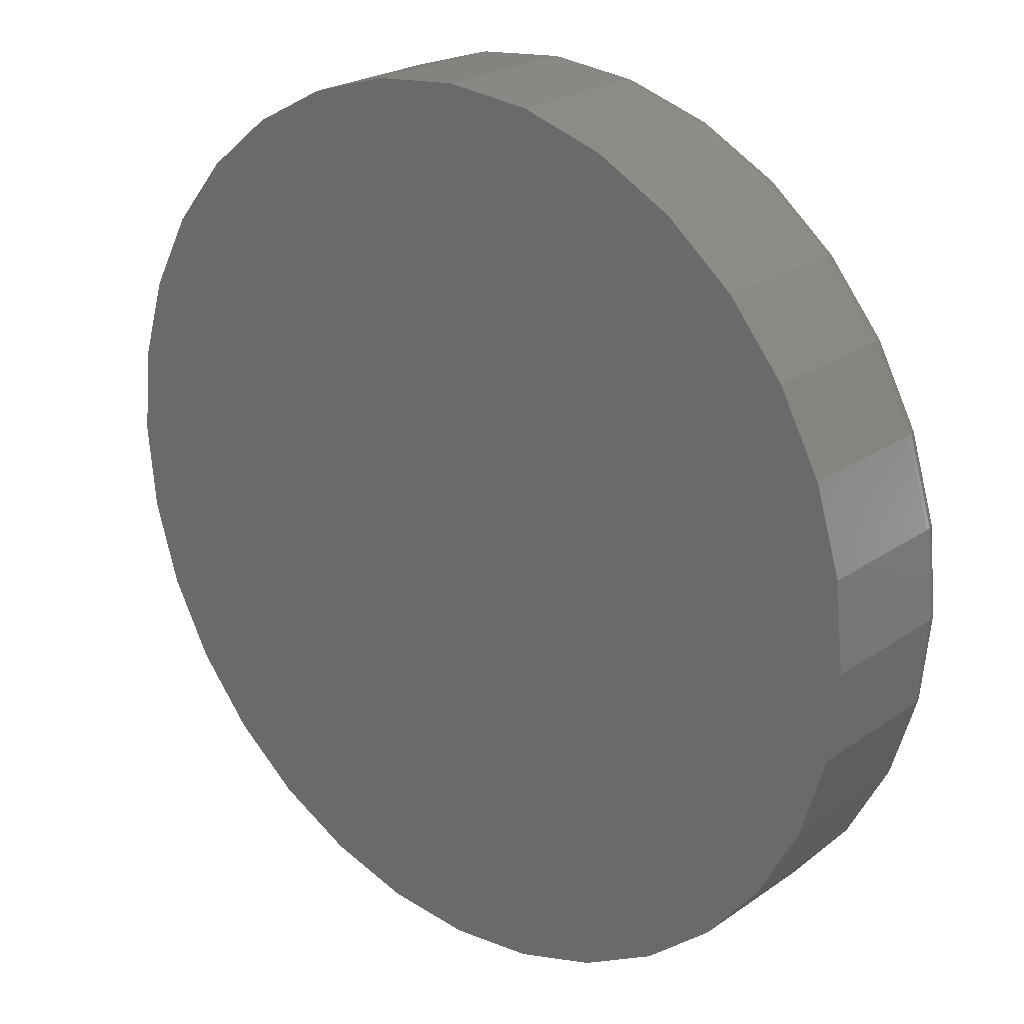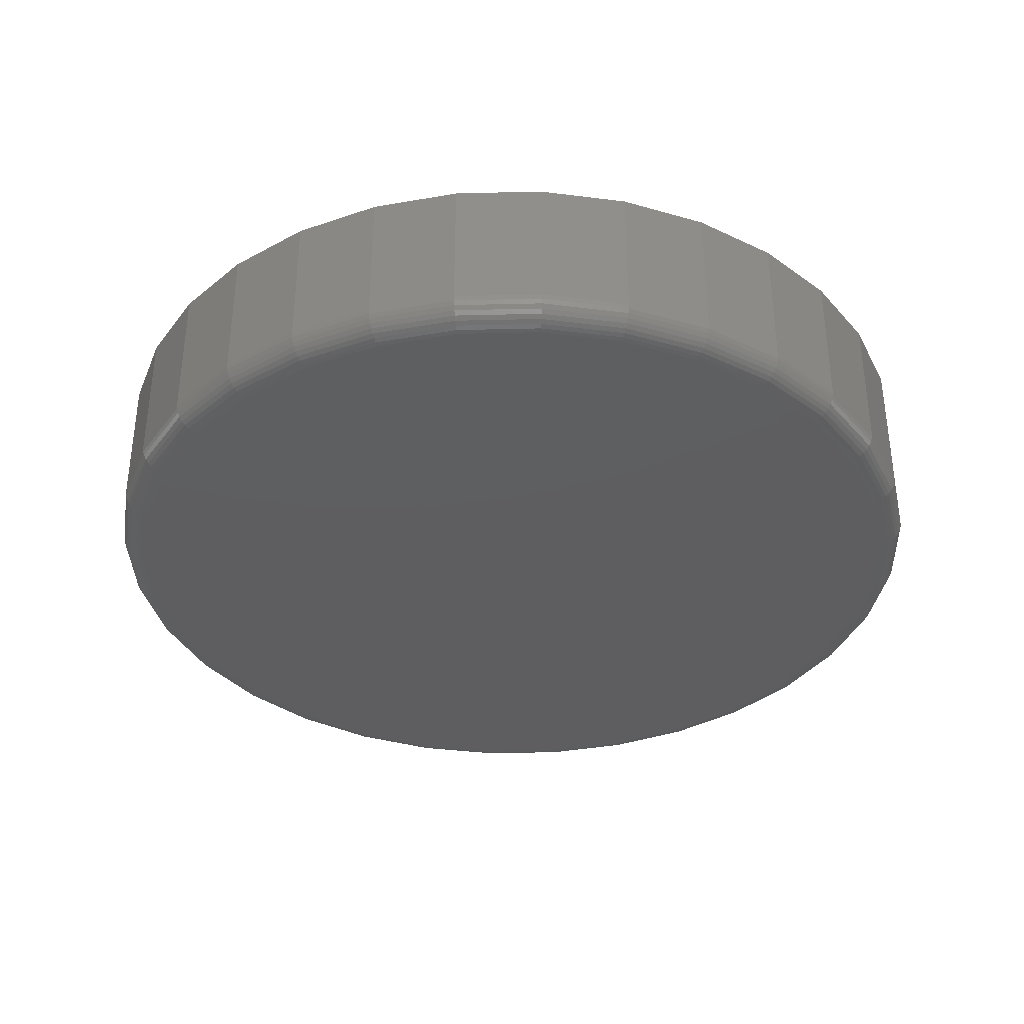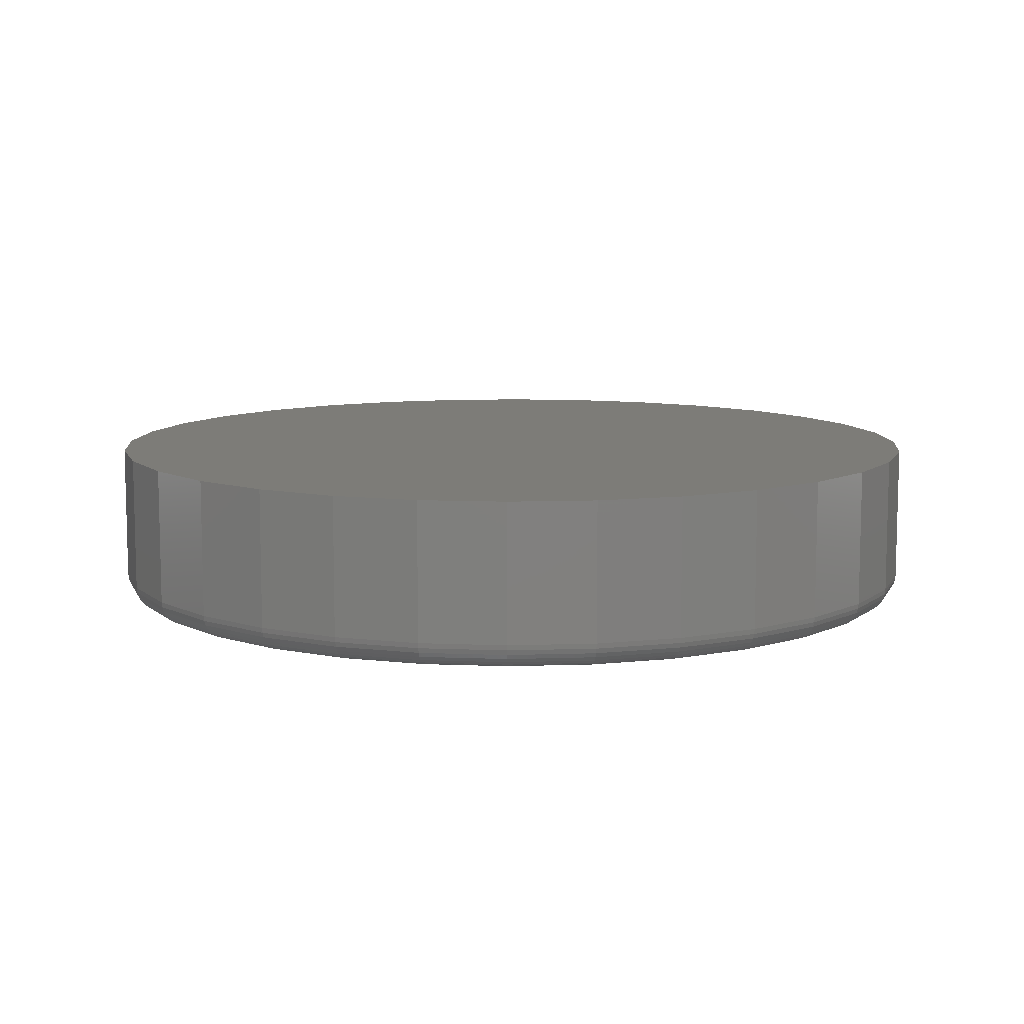
<metadata>
{"format":"stl","ext":"stl","renderer":"f3d","projection":"perspective","resolution":1024,"background":"white","views":[{"elev":23.3,"azim":40.8,"up":"+Y"},{"elev":-36.0,"azim":29.9,"up":"+Z"},{"elev":9.4,"azim":45.6,"up":"+Z"}]}
</metadata>
<code>
# stl→obj: 320 verts, 636 faces
v 0.007895 0.3713 0
v 0.08033 0.3642 0
v -0.06454 0.3642 0
v 0.007895 -0.3713 0
v -0.06454 -0.3642 0
v 0.08033 -0.3642 0
v -0.1342 -0.343 0
v 0.15 -0.343 0
v -0.1984 -0.3087 0
v 0.2142 -0.3087 0
v -0.2547 -0.2625 0
v 0.2704 -0.2625 0
v -0.3008 -0.2063 0
v 0.3166 -0.2063 0
v -0.3351 -0.1421 0
v 0.3509 -0.1421 0
v -0.3563 -0.07244 0
v 0.3721 -0.07244 0
v -0.3634 3.65e-17 0
v 0.3792 -9.991e-17 0
v -0.3563 0.07244 0
v 0.3721 0.07244 0
v -0.3351 0.1421 0
v 0.3509 0.1421 0
v -0.3008 0.2063 0
v 0.3166 0.2063 0
v -0.2547 0.2625 0
v 0.2704 0.2625 0
v -0.1984 0.3087 0
v 0.2142 0.3087 0
v -0.1342 0.343 0
v 0.15 0.343 0
v 0.4026 -9.668e-17 0.02344
v 0.4026 0 0.1484
v 0.395 -0.07701 0.02344
v 0.395 -0.07701 0.1484
v 0.3726 -0.1511 0.02344
v 0.3726 -0.1511 0.1484
v 0.3361 -0.2193 0.02344
v 0.3361 -0.2193 0.1484
v 0.287 -0.2791 0.02344
v 0.287 -0.2791 0.1484
v 0.2272 -0.3282 0.02344
v 0.2272 -0.3282 0.1484
v 0.159 -0.3647 0.02344
v 0.159 -0.3647 0.1484
v 0.0849 -0.3872 0.02344
v 0.0849 -0.3872 0.1484
v 0.007895 -0.3947 0.02344
v 0.007895 -0.3947 0.1484
v -0.06911 -0.3872 0.02344
v -0.06911 -0.3872 0.1484
v -0.1432 -0.3647 0.02344
v -0.1432 -0.3647 0.1484
v -0.2114 -0.3282 0.02344
v -0.2114 -0.3282 0.1484
v -0.2712 -0.2791 0.02344
v -0.2712 -0.2791 0.1484
v -0.3203 -0.2193 0.02344
v -0.3203 -0.2193 0.1484
v -0.3568 -0.1511 0.02344
v -0.3568 -0.1511 0.1484
v -0.3793 -0.07701 0.02344
v -0.3793 -0.07701 0.1484
v -0.3868 4.834e-17 0.02344
v -0.3868 4.834e-17 0.1484
v -0.3793 0.07701 0.02344
v -0.3793 0.07701 0.1484
v -0.3568 0.1511 0.02344
v -0.3568 0.1511 0.1484
v -0.3203 0.2193 0.02344
v -0.3203 0.2193 0.1484
v -0.2712 0.2791 0.02344
v -0.2712 0.2791 0.1484
v -0.2114 0.3282 0.02344
v -0.2114 0.3282 0.1484
v -0.1432 0.3647 0.02344
v -0.1432 0.3647 0.1484
v -0.06911 0.3872 0.02344
v -0.06911 0.3872 0.1484
v 0.007895 0.3947 0.02344
v 0.007895 0.3947 0.1484
v 0.0849 0.3872 0.02344
v 0.0849 0.3872 0.1484
v 0.159 0.3647 0.02344
v 0.159 0.3647 0.1484
v 0.2272 0.3282 0.02344
v 0.2272 0.3282 0.1484
v 0.287 0.2791 0.02344
v 0.287 0.2791 0.1484
v 0.3361 0.2193 0.02344
v 0.3361 0.2193 0.1484
v 0.3726 0.1511 0.02344
v 0.3726 0.1511 0.1484
v 0.395 0.07701 0.02344
v 0.395 0.07701 0.1484
v -0.3864 0 0.01887
v -0.3788 0.07692 0.01887
v -0.3851 2.776e-17 0.01447
v -0.3775 0.07666 0.01447
v -0.3829 2.776e-17 0.01042
v -0.3754 0.07624 0.01042
v -0.38 0 0.006865
v -0.3725 0.07567 0.006865
v -0.3764 0 0.00395
v -0.369 0.07498 0.00395
v -0.3724 2.776e-17 0.001784
v -0.3651 0.07419 0.001784
v -0.368 0 0.0004503
v -0.3608 0.07333 0.0004503
v 0.3946 0.07692 0.01887
v 0.4022 4.163e-16 0.01887
v 0.3933 0.07666 0.01447
v 0.4008 4.163e-16 0.01447
v 0.3912 0.07624 0.01042
v 0.3987 3.886e-16 0.01042
v 0.3883 0.07567 0.006865
v 0.3958 3.886e-16 0.006865
v 0.3848 0.07498 0.00395
v 0.3922 3.886e-16 0.00395
v 0.3809 0.07419 0.001784
v 0.3882 3.886e-16 0.001784
v 0.3765 0.07333 0.0004503
v 0.3838 3.886e-16 0.0004503
v 0.3722 0.1509 0.01887
v 0.3709 0.1504 0.01447
v 0.3689 0.1495 0.01042
v 0.3662 0.1484 0.006865
v 0.363 0.1471 0.00395
v 0.3592 0.1455 0.001784
v 0.3552 0.1438 0.0004503
v 0.3357 0.2191 0.01887
v 0.3346 0.2183 0.01447
v 0.3328 0.2171 0.01042
v 0.3304 0.2155 0.006865
v 0.3274 0.2135 0.00395
v 0.3241 0.2113 0.001784
v 0.3204 0.2088 0.0004503
v 0.2867 0.2788 0.01887
v 0.2858 0.2779 0.01447
v 0.2842 0.2763 0.01042
v 0.2822 0.2743 0.006865
v 0.2797 0.2718 0.00395
v 0.2768 0.2689 0.001784
v 0.2737 0.2658 0.0004503
v 0.2269 0.3278 0.01887
v 0.2262 0.3267 0.01447
v 0.225 0.3249 0.01042
v 0.2234 0.3225 0.006865
v 0.2214 0.3196 0.00395
v 0.2192 0.3162 0.001784
v 0.2167 0.3125 0.0004503
v 0.1588 0.3643 0.01887
v 0.1583 0.363 0.01447
v 0.1574 0.361 0.01042
v 0.1563 0.3583 0.006865
v 0.155 0.3551 0.00395
v 0.1534 0.3513 0.001784
v 0.1517 0.3473 0.0004503
v 0.08482 0.3867 0.01887
v 0.08456 0.3854 0.01447
v 0.08413 0.3833 0.01042
v 0.08356 0.3804 0.006865
v 0.08287 0.3769 0.00395
v 0.08208 0.373 0.001784
v 0.08122 0.3686 0.0004503
v 0.007895 0.3943 0.01887
v 0.007895 0.393 0.01447
v 0.007895 0.3908 0.01042
v 0.007895 0.3879 0.006865
v 0.007895 0.3843 0.00395
v 0.007895 0.3803 0.001784
v 0.007895 0.3759 0.0004503
v -0.06903 0.3867 0.01887
v -0.06877 0.3854 0.01447
v -0.06834 0.3833 0.01042
v -0.06778 0.3804 0.006865
v -0.06708 0.3769 0.00395
v -0.06629 0.373 0.001784
v -0.06543 0.3686 0.0004503
v -0.143 0.3643 0.01887
v -0.1425 0.363 0.01447
v -0.1417 0.361 0.01042
v -0.1405 0.3583 0.006865
v -0.1392 0.3551 0.00395
v -0.1376 0.3513 0.001784
v -0.1359 0.3473 0.0004503
v -0.2112 0.3278 0.01887
v -0.2104 0.3267 0.01447
v -0.2092 0.3249 0.01042
v -0.2076 0.3225 0.006865
v -0.2056 0.3196 0.00395
v -0.2034 0.3162 0.001784
v -0.2009 0.3125 0.0004503
v -0.2709 0.2788 0.01887
v -0.27 0.2779 0.01447
v -0.2684 0.2763 0.01042
v -0.2664 0.2743 0.006865
v -0.2639 0.2718 0.00395
v -0.261 0.2689 0.001784
v -0.2579 0.2658 0.0004503
v -0.3199 0.2191 0.01887
v -0.3188 0.2183 0.01447
v -0.317 0.2171 0.01042
v -0.3146 0.2155 0.006865
v -0.3117 0.2135 0.00395
v -0.3083 0.2113 0.001784
v -0.3046 0.2088 0.0004503
v -0.3564 0.1509 0.01887
v -0.3551 0.1504 0.01447
v -0.3531 0.1495 0.01042
v -0.3505 0.1484 0.006865
v -0.3472 0.1471 0.00395
v -0.3434 0.1455 0.001784
v -0.3394 0.1438 0.0004503
v 0.3946 -0.07692 0.01887
v 0.3933 -0.07666 0.01447
v 0.3912 -0.07624 0.01042
v 0.3883 -0.07567 0.006865
v 0.3848 -0.07498 0.00395
v 0.3809 -0.07419 0.001784
v 0.3765 -0.07333 0.0004503
v -0.3788 -0.07692 0.01887
v -0.3775 -0.07666 0.01447
v -0.3754 -0.07624 0.01042
v -0.3725 -0.07567 0.006865
v -0.369 -0.07498 0.00395
v -0.3651 -0.07419 0.001784
v -0.3608 -0.07333 0.0004503
v -0.3564 -0.1509 0.01887
v -0.3551 -0.1504 0.01447
v -0.3531 -0.1495 0.01042
v -0.3505 -0.1484 0.006865
v -0.3472 -0.1471 0.00395
v -0.3434 -0.1455 0.001784
v -0.3394 -0.1438 0.0004503
v -0.3199 -0.2191 0.01887
v -0.3188 -0.2183 0.01447
v -0.317 -0.2171 0.01042
v -0.3146 -0.2155 0.006865
v -0.3117 -0.2135 0.00395
v -0.3083 -0.2113 0.001784
v -0.3046 -0.2088 0.0004503
v -0.2709 -0.2788 0.01887
v -0.27 -0.2779 0.01447
v -0.2684 -0.2763 0.01042
v -0.2664 -0.2743 0.006865
v -0.2639 -0.2718 0.00395
v -0.261 -0.2689 0.001784
v -0.2579 -0.2658 0.0004503
v -0.2112 -0.3278 0.01887
v -0.2104 -0.3267 0.01447
v -0.2092 -0.3249 0.01042
v -0.2076 -0.3225 0.006865
v -0.2056 -0.3196 0.00395
v -0.2034 -0.3162 0.001784
v -0.2009 -0.3125 0.0004503
v -0.143 -0.3643 0.01887
v -0.1425 -0.363 0.01447
v -0.1417 -0.361 0.01042
v -0.1405 -0.3583 0.006865
v -0.1392 -0.3551 0.00395
v -0.1376 -0.3513 0.001784
v -0.1359 -0.3473 0.0004503
v -0.06903 -0.3867 0.01887
v -0.06877 -0.3854 0.01447
v -0.06834 -0.3833 0.01042
v -0.06778 -0.3804 0.006865
v -0.06708 -0.3769 0.00395
v -0.06629 -0.373 0.001784
v -0.06543 -0.3686 0.0004503
v 0.007895 -0.3943 0.01887
v 0.007895 -0.393 0.01447
v 0.007895 -0.3908 0.01042
v 0.007895 -0.3879 0.006865
v 0.007895 -0.3843 0.00395
v 0.007895 -0.3803 0.001784
v 0.007895 -0.3759 0.0004503
v 0.08482 -0.3867 0.01887
v 0.08456 -0.3854 0.01447
v 0.08413 -0.3833 0.01042
v 0.08356 -0.3804 0.006865
v 0.08287 -0.3769 0.00395
v 0.08208 -0.373 0.001784
v 0.08122 -0.3686 0.0004503
v 0.1588 -0.3643 0.01887
v 0.1583 -0.363 0.01447
v 0.1574 -0.361 0.01042
v 0.1563 -0.3583 0.006865
v 0.155 -0.3551 0.00395
v 0.1534 -0.3513 0.001784
v 0.1517 -0.3473 0.0004503
v 0.2269 -0.3278 0.01887
v 0.2262 -0.3267 0.01447
v 0.225 -0.3249 0.01042
v 0.2234 -0.3225 0.006865
v 0.2214 -0.3196 0.00395
v 0.2192 -0.3162 0.001784
v 0.2167 -0.3125 0.0004503
v 0.2867 -0.2788 0.01887
v 0.2858 -0.2779 0.01447
v 0.2842 -0.2763 0.01042
v 0.2822 -0.2743 0.006865
v 0.2797 -0.2718 0.00395
v 0.2768 -0.2689 0.001784
v 0.2737 -0.2658 0.0004503
v 0.3357 -0.2191 0.01887
v 0.3346 -0.2183 0.01447
v 0.3328 -0.2171 0.01042
v 0.3304 -0.2155 0.006865
v 0.3274 -0.2135 0.00395
v 0.3241 -0.2113 0.001784
v 0.3204 -0.2088 0.0004503
v 0.3722 -0.1509 0.01887
v 0.3709 -0.1504 0.01447
v 0.3689 -0.1495 0.01042
v 0.3662 -0.1484 0.006865
v 0.363 -0.1471 0.00395
v 0.3592 -0.1455 0.001784
v 0.3552 -0.1438 0.0004503
f 1 2 3
f 4 5 6
f 6 5 7
f 6 7 8
f 8 7 9
f 8 9 10
f 10 9 11
f 10 11 12
f 12 11 13
f 12 13 14
f 14 13 15
f 14 15 16
f 16 15 17
f 16 17 18
f 18 17 19
f 18 19 20
f 20 19 21
f 20 21 22
f 22 21 23
f 22 23 24
f 24 23 25
f 24 25 26
f 26 25 27
f 26 27 28
f 28 27 29
f 28 29 30
f 30 29 31
f 30 31 32
f 32 31 3
f 32 3 2
f 33 34 35
f 35 34 36
f 35 36 37
f 37 36 38
f 37 38 39
f 39 38 40
f 39 40 41
f 41 40 42
f 41 42 43
f 43 42 44
f 43 44 45
f 45 44 46
f 45 46 47
f 47 46 48
f 47 48 49
f 49 48 50
f 49 50 51
f 51 50 52
f 51 52 53
f 53 52 54
f 53 54 55
f 55 54 56
f 55 56 57
f 57 56 58
f 57 58 59
f 59 58 60
f 59 60 61
f 61 60 62
f 61 62 63
f 63 62 64
f 63 64 65
f 65 64 66
f 65 66 67
f 67 66 68
f 67 68 69
f 69 68 70
f 69 70 71
f 71 70 72
f 71 72 73
f 73 72 74
f 73 74 75
f 75 74 76
f 75 76 77
f 77 76 78
f 77 78 79
f 79 78 80
f 79 80 81
f 81 80 82
f 81 82 83
f 83 82 84
f 83 84 85
f 85 84 86
f 85 86 87
f 87 86 88
f 87 88 89
f 89 88 90
f 89 90 91
f 91 90 92
f 91 92 93
f 93 92 94
f 93 94 95
f 95 94 96
f 95 96 33
f 33 96 34
f 65 67 97
f 97 67 98
f 97 98 99
f 99 98 100
f 99 100 101
f 101 100 102
f 101 102 103
f 103 102 104
f 103 104 105
f 105 104 106
f 105 106 107
f 107 106 108
f 107 108 109
f 109 108 110
f 109 110 19
f 19 110 21
f 95 33 111
f 111 33 112
f 111 112 113
f 113 112 114
f 113 114 115
f 115 114 116
f 115 116 117
f 117 116 118
f 117 118 119
f 119 118 120
f 119 120 121
f 121 120 122
f 121 122 123
f 123 122 124
f 123 124 22
f 22 124 20
f 93 95 125
f 125 95 111
f 125 111 126
f 126 111 113
f 126 113 127
f 127 113 115
f 127 115 128
f 128 115 117
f 128 117 129
f 129 117 119
f 129 119 130
f 130 119 121
f 130 121 131
f 131 121 123
f 131 123 24
f 24 123 22
f 91 93 132
f 132 93 125
f 132 125 133
f 133 125 126
f 133 126 134
f 134 126 127
f 134 127 135
f 135 127 128
f 135 128 136
f 136 128 129
f 136 129 137
f 137 129 130
f 137 130 138
f 138 130 131
f 138 131 26
f 26 131 24
f 89 91 139
f 139 91 132
f 139 132 140
f 140 132 133
f 140 133 141
f 141 133 134
f 141 134 142
f 142 134 135
f 142 135 143
f 143 135 136
f 143 136 144
f 144 136 137
f 144 137 145
f 145 137 138
f 145 138 28
f 28 138 26
f 87 89 146
f 146 89 139
f 146 139 147
f 147 139 140
f 147 140 148
f 148 140 141
f 148 141 149
f 149 141 142
f 149 142 150
f 150 142 143
f 150 143 151
f 151 143 144
f 151 144 152
f 152 144 145
f 152 145 30
f 30 145 28
f 85 87 153
f 153 87 146
f 153 146 154
f 154 146 147
f 154 147 155
f 155 147 148
f 155 148 156
f 156 148 149
f 156 149 157
f 157 149 150
f 157 150 158
f 158 150 151
f 158 151 159
f 159 151 152
f 159 152 32
f 32 152 30
f 83 85 160
f 160 85 153
f 160 153 161
f 161 153 154
f 161 154 162
f 162 154 155
f 162 155 163
f 163 155 156
f 163 156 164
f 164 156 157
f 164 157 165
f 165 157 158
f 165 158 166
f 166 158 159
f 166 159 2
f 2 159 32
f 81 83 167
f 167 83 160
f 167 160 168
f 168 160 161
f 168 161 169
f 169 161 162
f 169 162 170
f 170 162 163
f 170 163 171
f 171 163 164
f 171 164 172
f 172 164 165
f 172 165 173
f 173 165 166
f 173 166 1
f 1 166 2
f 79 81 174
f 174 81 167
f 174 167 175
f 175 167 168
f 175 168 176
f 176 168 169
f 176 169 177
f 177 169 170
f 177 170 178
f 178 170 171
f 178 171 179
f 179 171 172
f 179 172 180
f 180 172 173
f 180 173 3
f 3 173 1
f 77 79 181
f 181 79 174
f 181 174 182
f 182 174 175
f 182 175 183
f 183 175 176
f 183 176 184
f 184 176 177
f 184 177 185
f 185 177 178
f 185 178 186
f 186 178 179
f 186 179 187
f 187 179 180
f 187 180 31
f 31 180 3
f 75 77 188
f 188 77 181
f 188 181 189
f 189 181 182
f 189 182 190
f 190 182 183
f 190 183 191
f 191 183 184
f 191 184 192
f 192 184 185
f 192 185 193
f 193 185 186
f 193 186 194
f 194 186 187
f 194 187 29
f 29 187 31
f 73 75 195
f 195 75 188
f 195 188 196
f 196 188 189
f 196 189 197
f 197 189 190
f 197 190 198
f 198 190 191
f 198 191 199
f 199 191 192
f 199 192 200
f 200 192 193
f 200 193 201
f 201 193 194
f 201 194 27
f 27 194 29
f 71 73 202
f 202 73 195
f 202 195 203
f 203 195 196
f 203 196 204
f 204 196 197
f 204 197 205
f 205 197 198
f 205 198 206
f 206 198 199
f 206 199 207
f 207 199 200
f 207 200 208
f 208 200 201
f 208 201 25
f 25 201 27
f 69 71 209
f 209 71 202
f 209 202 210
f 210 202 203
f 210 203 211
f 211 203 204
f 211 204 212
f 212 204 205
f 212 205 213
f 213 205 206
f 213 206 214
f 214 206 207
f 214 207 215
f 215 207 208
f 215 208 23
f 23 208 25
f 67 69 98
f 98 69 209
f 98 209 100
f 100 209 210
f 100 210 102
f 102 210 211
f 102 211 104
f 104 211 212
f 104 212 106
f 106 212 213
f 106 213 108
f 108 213 214
f 108 214 110
f 110 214 215
f 110 215 21
f 21 215 23
f 33 35 112
f 112 35 216
f 112 216 114
f 114 216 217
f 114 217 116
f 116 217 218
f 116 218 118
f 118 218 219
f 118 219 120
f 120 219 220
f 120 220 122
f 122 220 221
f 122 221 124
f 124 221 222
f 124 222 20
f 20 222 18
f 63 65 223
f 223 65 97
f 223 97 224
f 224 97 99
f 224 99 225
f 225 99 101
f 225 101 226
f 226 101 103
f 226 103 227
f 227 103 105
f 227 105 228
f 228 105 107
f 228 107 229
f 229 107 109
f 229 109 17
f 17 109 19
f 61 63 230
f 230 63 223
f 230 223 231
f 231 223 224
f 231 224 232
f 232 224 225
f 232 225 233
f 233 225 226
f 233 226 234
f 234 226 227
f 234 227 235
f 235 227 228
f 235 228 236
f 236 228 229
f 236 229 15
f 15 229 17
f 59 61 237
f 237 61 230
f 237 230 238
f 238 230 231
f 238 231 239
f 239 231 232
f 239 232 240
f 240 232 233
f 240 233 241
f 241 233 234
f 241 234 242
f 242 234 235
f 242 235 243
f 243 235 236
f 243 236 13
f 13 236 15
f 57 59 244
f 244 59 237
f 244 237 245
f 245 237 238
f 245 238 246
f 246 238 239
f 246 239 247
f 247 239 240
f 247 240 248
f 248 240 241
f 248 241 249
f 249 241 242
f 249 242 250
f 250 242 243
f 250 243 11
f 11 243 13
f 55 57 251
f 251 57 244
f 251 244 252
f 252 244 245
f 252 245 253
f 253 245 246
f 253 246 254
f 254 246 247
f 254 247 255
f 255 247 248
f 255 248 256
f 256 248 249
f 256 249 257
f 257 249 250
f 257 250 9
f 9 250 11
f 53 55 258
f 258 55 251
f 258 251 259
f 259 251 252
f 259 252 260
f 260 252 253
f 260 253 261
f 261 253 254
f 261 254 262
f 262 254 255
f 262 255 263
f 263 255 256
f 263 256 264
f 264 256 257
f 264 257 7
f 7 257 9
f 51 53 265
f 265 53 258
f 265 258 266
f 266 258 259
f 266 259 267
f 267 259 260
f 267 260 268
f 268 260 261
f 268 261 269
f 269 261 262
f 269 262 270
f 270 262 263
f 270 263 271
f 271 263 264
f 271 264 5
f 5 264 7
f 49 51 272
f 272 51 265
f 272 265 273
f 273 265 266
f 273 266 274
f 274 266 267
f 274 267 275
f 275 267 268
f 275 268 276
f 276 268 269
f 276 269 277
f 277 269 270
f 277 270 278
f 278 270 271
f 278 271 4
f 4 271 5
f 47 49 279
f 279 49 272
f 279 272 280
f 280 272 273
f 280 273 281
f 281 273 274
f 281 274 282
f 282 274 275
f 282 275 283
f 283 275 276
f 283 276 284
f 284 276 277
f 284 277 285
f 285 277 278
f 285 278 6
f 6 278 4
f 45 47 286
f 286 47 279
f 286 279 287
f 287 279 280
f 287 280 288
f 288 280 281
f 288 281 289
f 289 281 282
f 289 282 290
f 290 282 283
f 290 283 291
f 291 283 284
f 291 284 292
f 292 284 285
f 292 285 8
f 8 285 6
f 43 45 293
f 293 45 286
f 293 286 294
f 294 286 287
f 294 287 295
f 295 287 288
f 295 288 296
f 296 288 289
f 296 289 297
f 297 289 290
f 297 290 298
f 298 290 291
f 298 291 299
f 299 291 292
f 299 292 10
f 10 292 8
f 41 43 300
f 300 43 293
f 300 293 301
f 301 293 294
f 301 294 302
f 302 294 295
f 302 295 303
f 303 295 296
f 303 296 304
f 304 296 297
f 304 297 305
f 305 297 298
f 305 298 306
f 306 298 299
f 306 299 12
f 12 299 10
f 39 41 307
f 307 41 300
f 307 300 308
f 308 300 301
f 308 301 309
f 309 301 302
f 309 302 310
f 310 302 303
f 310 303 311
f 311 303 304
f 311 304 312
f 312 304 305
f 312 305 313
f 313 305 306
f 313 306 14
f 14 306 12
f 37 39 314
f 314 39 307
f 314 307 315
f 315 307 308
f 315 308 316
f 316 308 309
f 316 309 317
f 317 309 310
f 317 310 318
f 318 310 311
f 318 311 319
f 319 311 312
f 319 312 320
f 320 312 313
f 320 313 16
f 16 313 14
f 35 37 216
f 216 37 314
f 216 314 217
f 217 314 315
f 217 315 218
f 218 315 316
f 218 316 219
f 219 316 317
f 219 317 220
f 220 317 318
f 220 318 221
f 221 318 319
f 221 319 222
f 222 319 320
f 222 320 18
f 18 320 16
f 80 84 82
f 84 80 86
f 86 80 78
f 86 78 88
f 88 78 76
f 88 76 90
f 90 76 74
f 90 74 92
f 92 74 72
f 92 72 94
f 94 72 70
f 94 70 96
f 96 70 68
f 96 68 34
f 34 68 66
f 34 66 36
f 36 66 64
f 36 64 38
f 38 64 62
f 38 62 40
f 40 62 60
f 40 60 42
f 42 60 58
f 42 58 44
f 44 58 56
f 44 56 46
f 46 56 54
f 46 54 48
f 48 54 52
f 48 52 50

</code>
